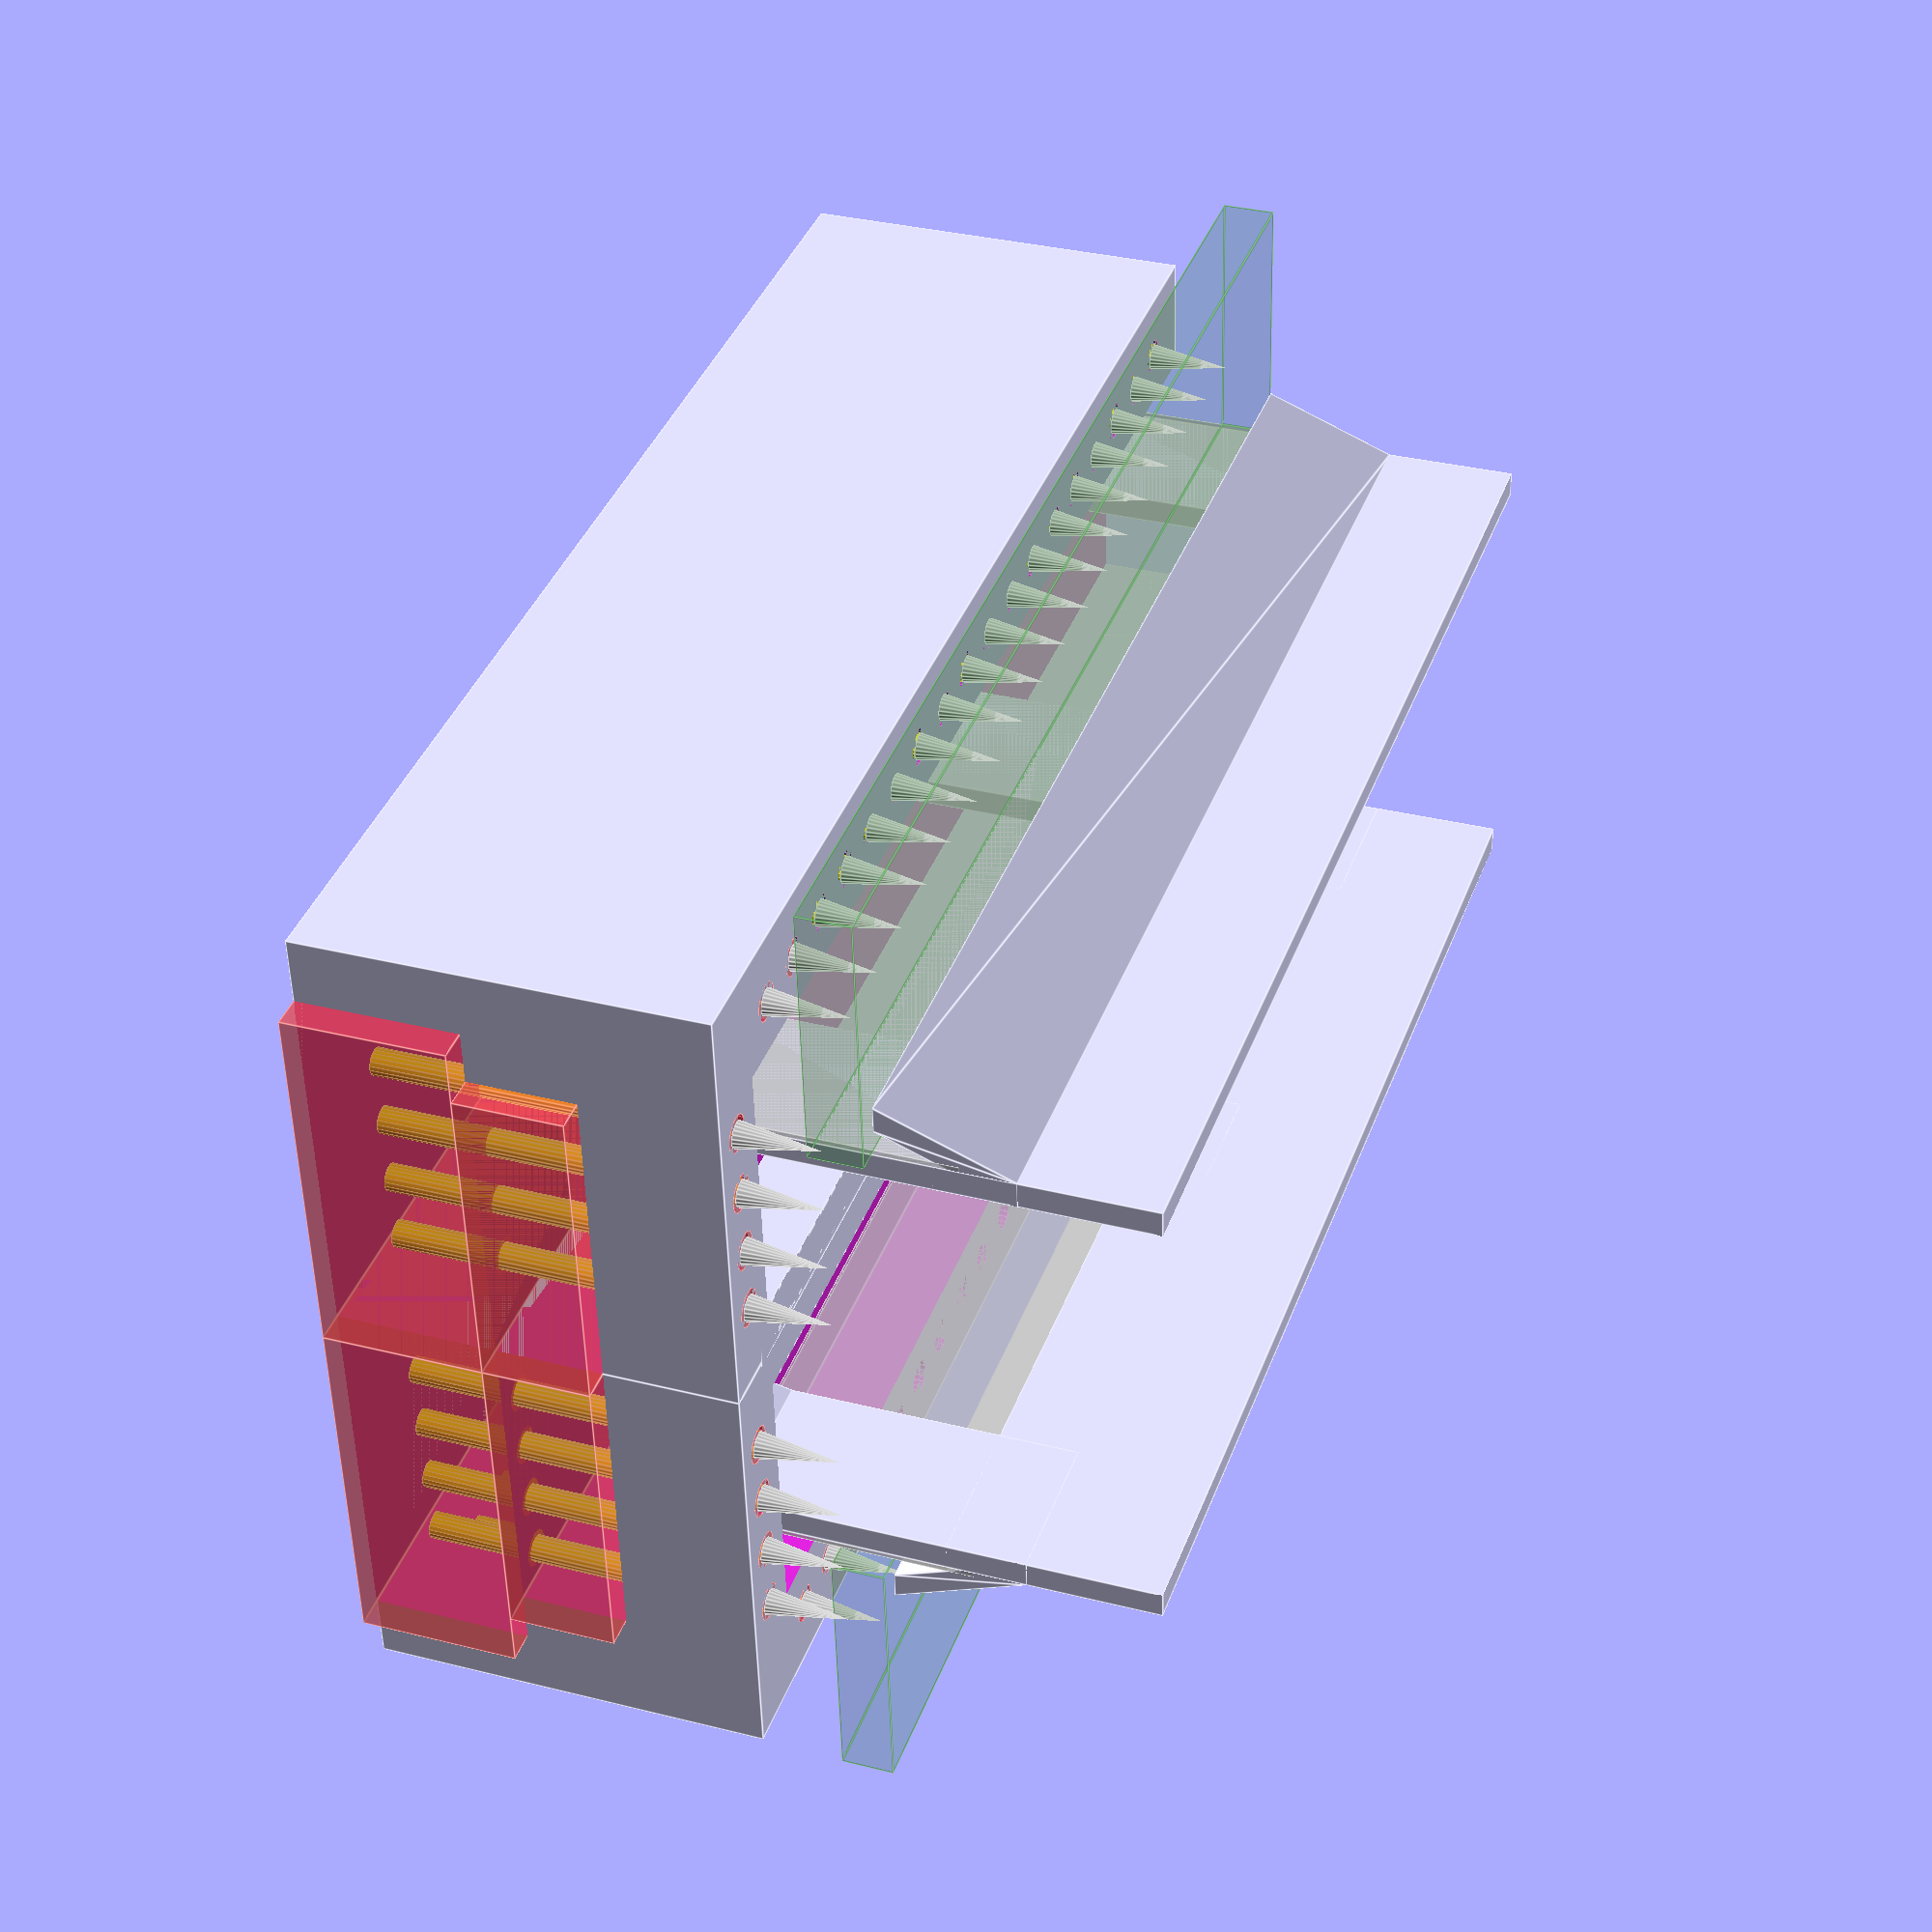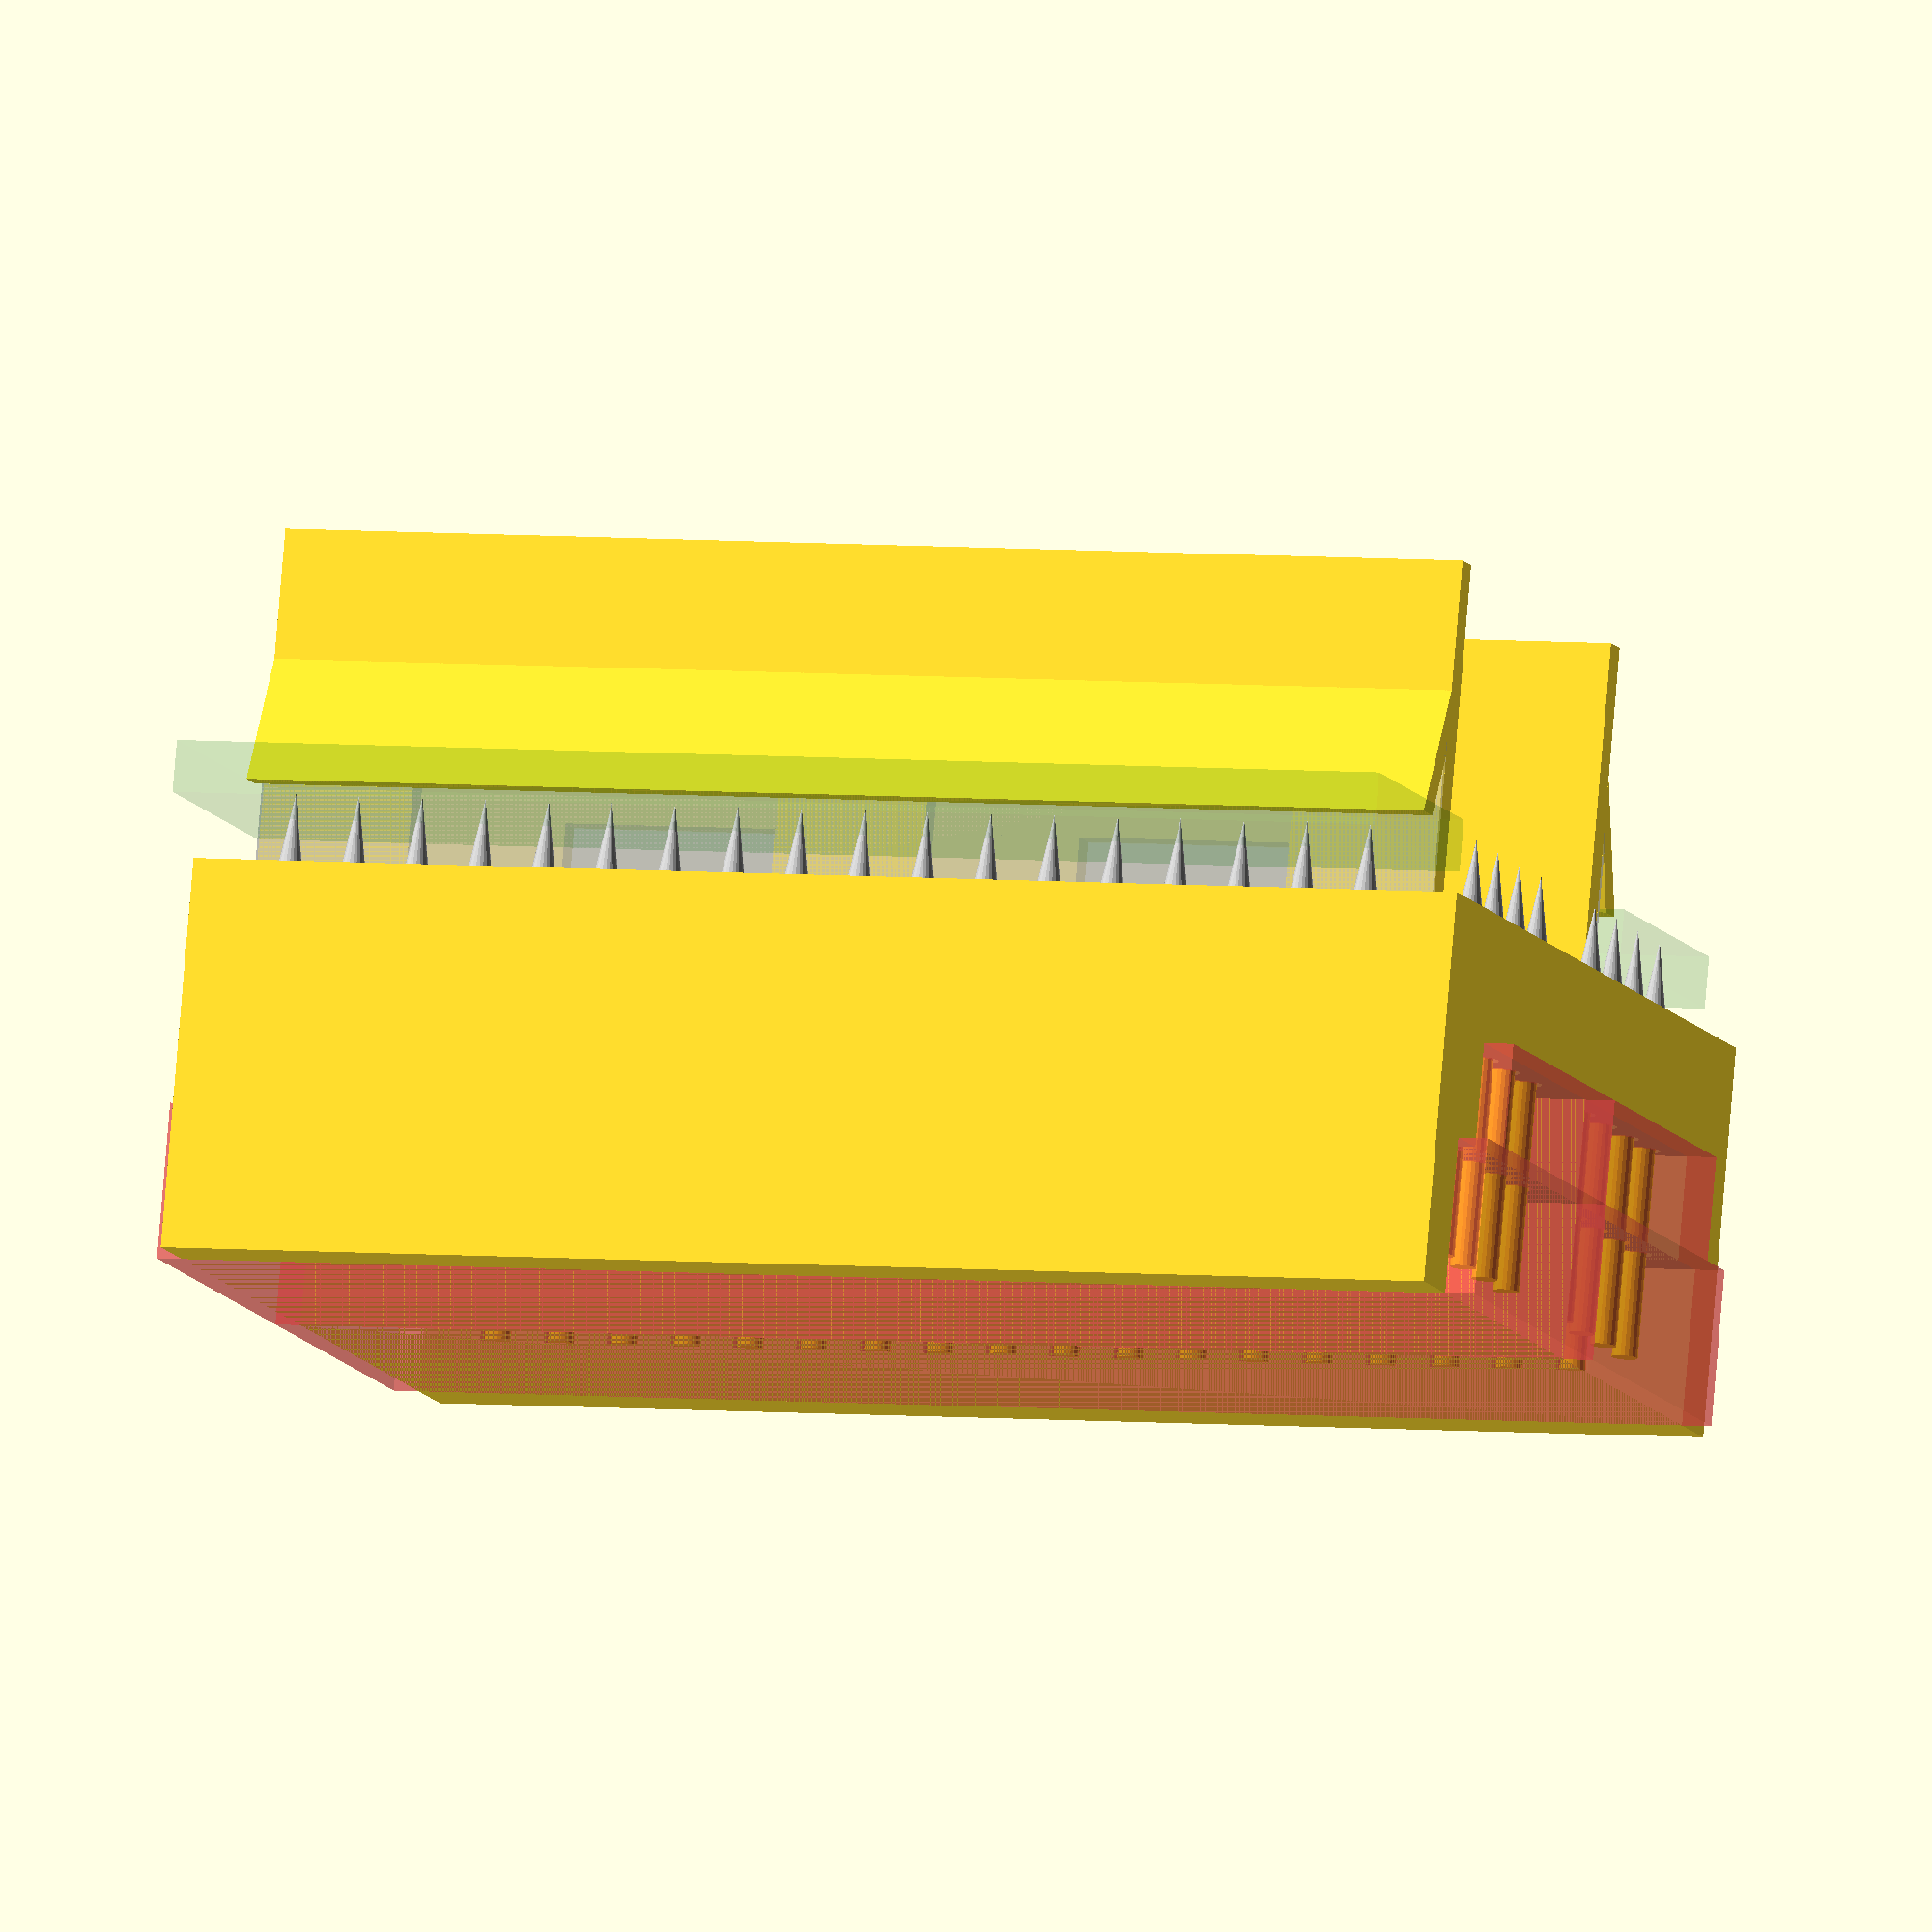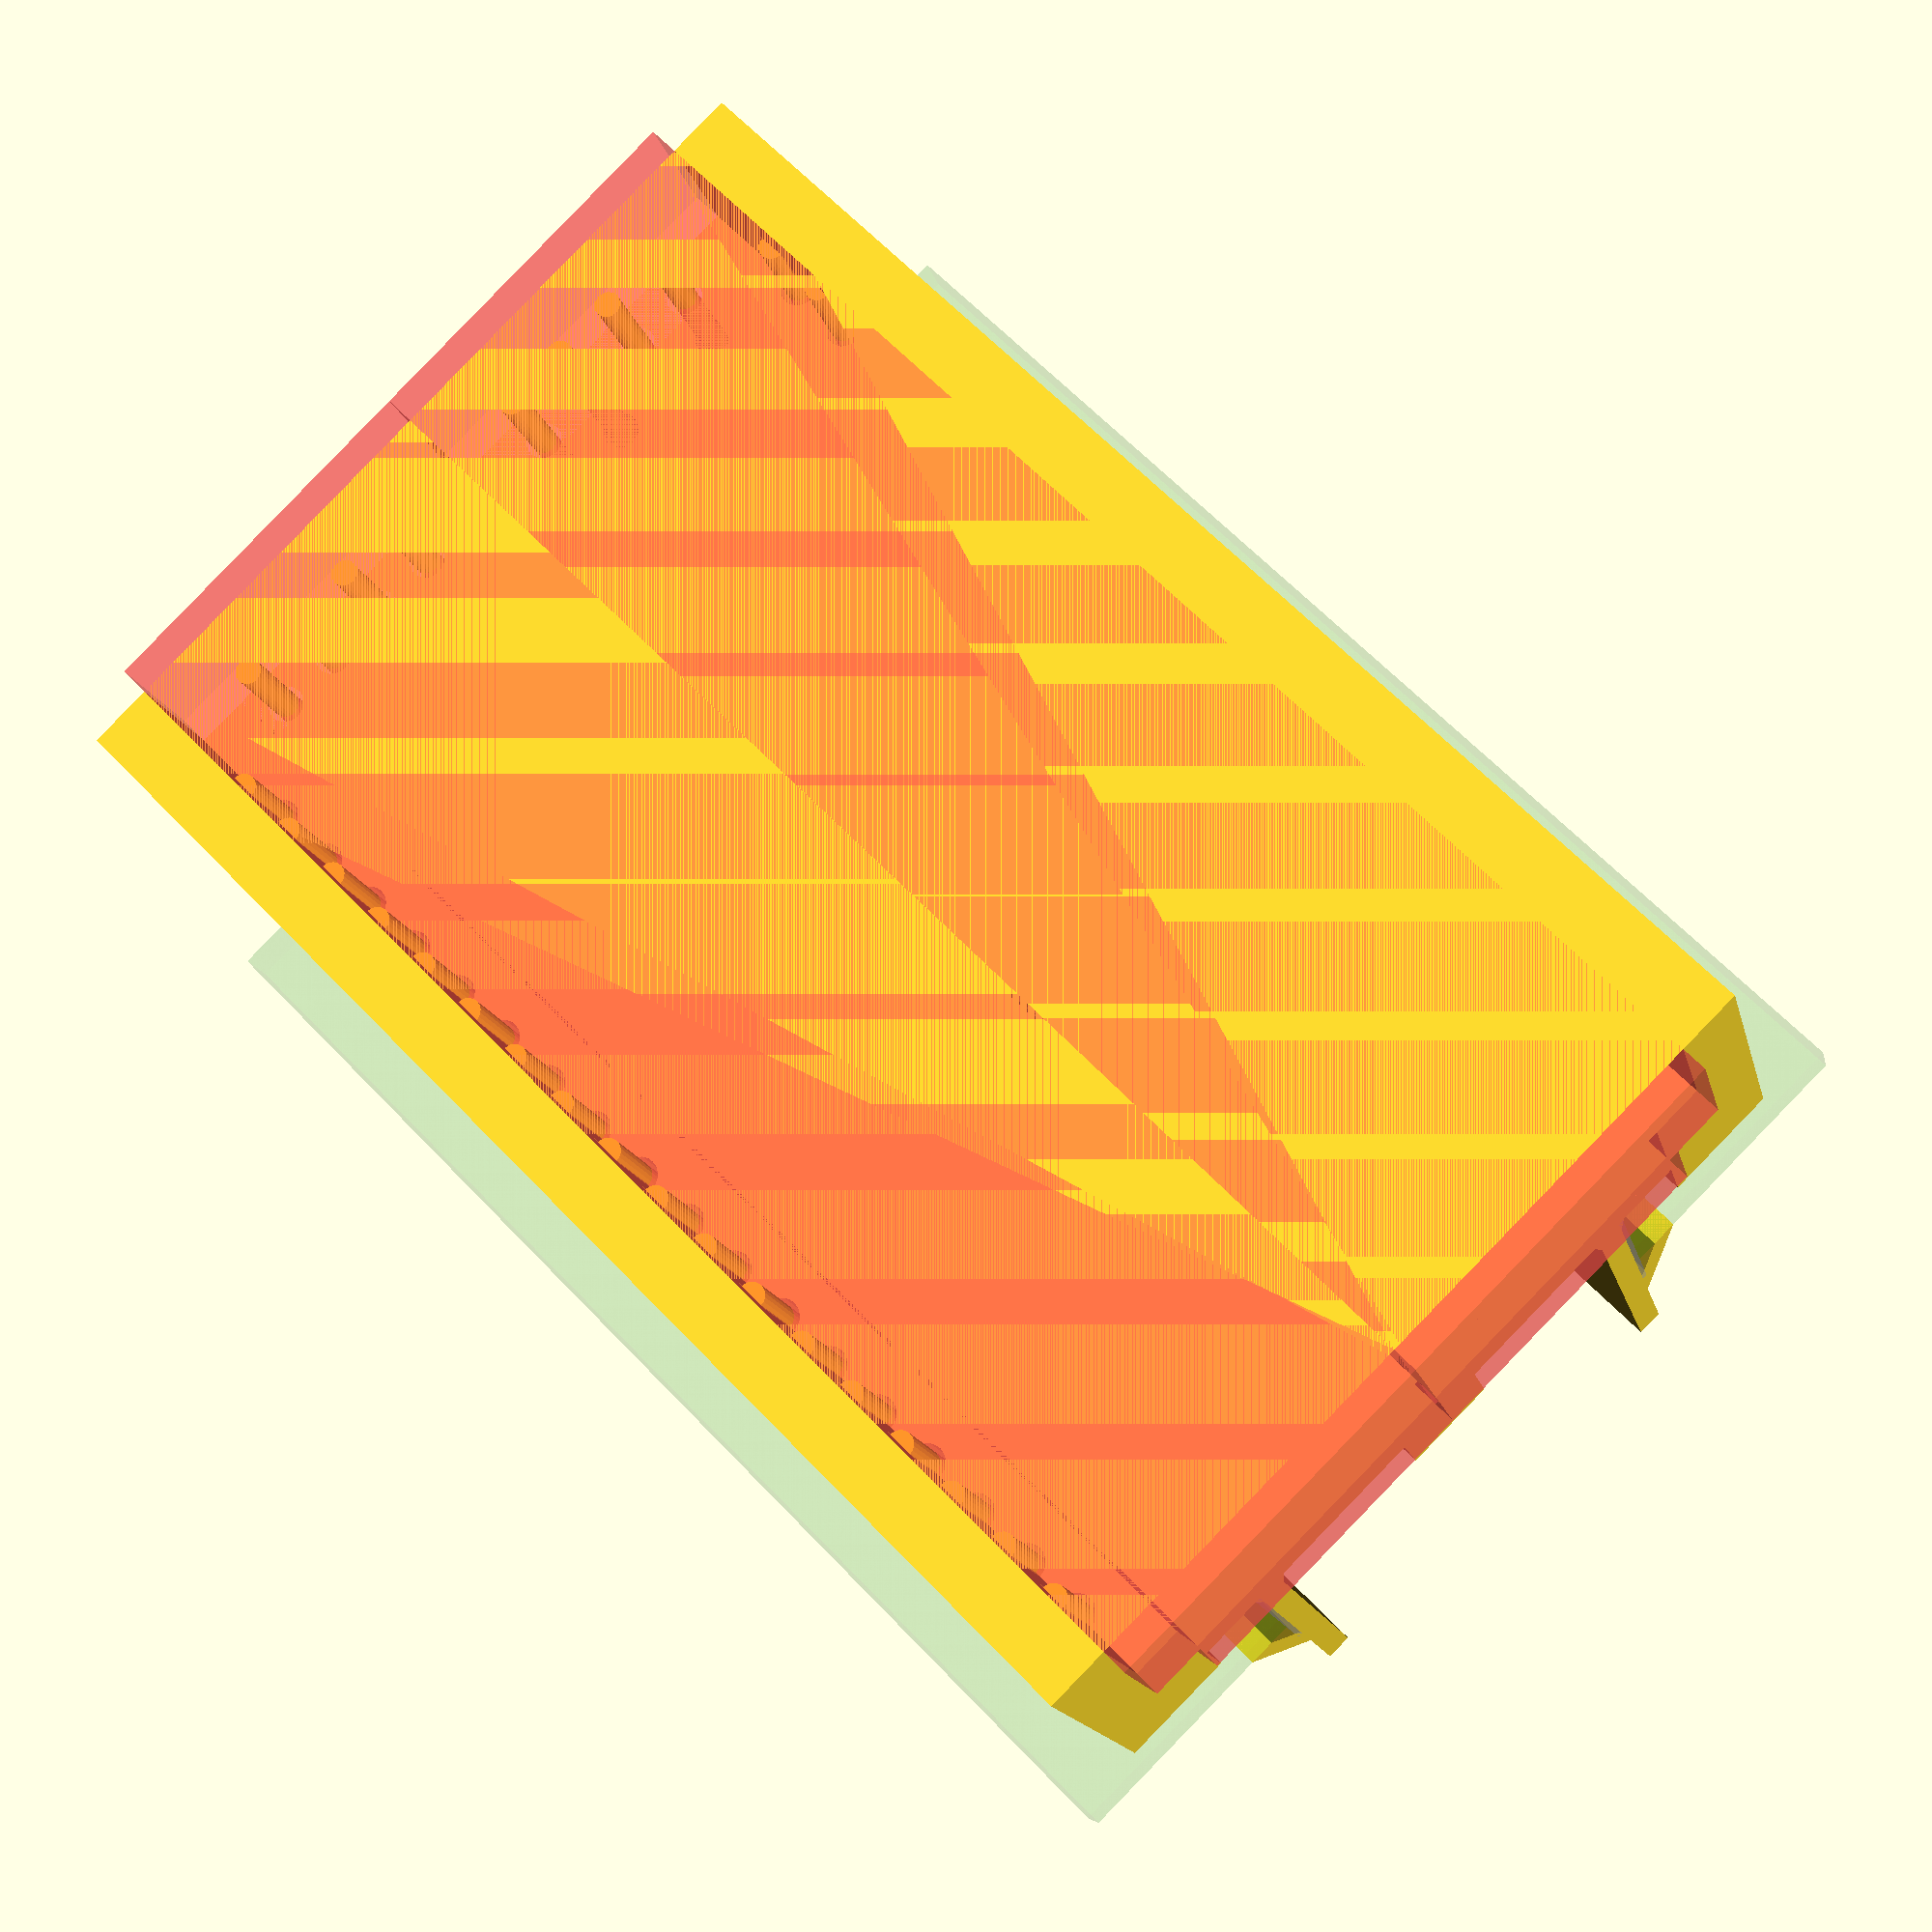
<openscad>
$fn=20;

/* Debug Clip Req */

bh = 2; // base thickness
st = 1.5; // side thickness
mt = 2; // middle thickness

/* probe pin spec */
ppext = 3; // Probe extention length
ppbody = 13; // Body of the probe
ppdia = 1; // probe pin diameter

ppdiatol = 0.41; // tolerance for fitting

/* Castellated Module Pin Spacing and count */
ppc = 18; // pin pair count
pps = 2.54; // spacing between each pair of probes
fps = 3; //first probe spacing from bottom of module

/* Castellated Module */
modtol = 0.4; // module dimentions tolerance
modx = 49.4; // module x length
mody = 27.5; // module y length
modcutx = 48.3; // module y length cutout area
modcuty = 18.9; // module y length cutout area

mod_top_depth = 2; // Also means how much of the top to show
mod_pcb_thickness = 2;
mod_bottom_depth = 4;
modh = mod_top_depth + mod_pcb_thickness + mod_bottom_depth; // Module depth required

/* Clip */
clip_tab = 5; // Clip tab to more easily open the clip

/* pcb */
pcb_h = 2; // pcb thickness

/* Cap */
cap_hook_dia = 2;
cap_tol = 1;
cap_leg_t = 1;
standoff = 0.2;

/* calc */
boxx = fps + ppc * pps + pps-0.5;
boxy = st*2 + ppdia*2 + mody + modtol;
boxh = bh+ppbody;

clip_bodyx = boxx;
clip_bodyy = boxy;

ppexth = ppext/2;

module probe_pin_req()
{
  union()
  {
    #cylinder(r=(ppdia+ppdiatol)/2, h=ppbody);
    %color("gold") cylinder(r=ppdia/2, h=ppbody);
    %color("silver") translate([0,0,ppbody])
      cylinder(r=ppdia/2, r2=0, h=ppext);
  }
}


module half_dual_castellation_probe_clip()
{
  pit_orgin = bh+modh+mt;
  pit_depth = boxh -bh - modh -mt;
  insert_pcb_offset = ppext*2/3;
  leglength = modcutx - 1;
  joint_spacing = 0.5;
  
  module clip_spring()
  {
      cube([6,cap_leg_t, 1 + pit_depth+insert_pcb_offset+pcb_h+5]);
      translate([0, 1.5 ,0])
      rotate([0,90,0])
        linear_extrude(height = 6)
          polygon([[0,0],[-2,-0.5],[-2,-1.5],[0, -2] ]);
  }
  
  union()
  {    
    /* PCB Cutout visualisation */
    translate([0, (modcuty)/2, bh+ppbody+insert_pcb_offset])
    {          
      %color("green", 0.1)cube([modcutx,10,pcb_h]);
    }
    
    /* Clip Leg */
    translate([0, -standoff, pit_orgin])
    {
      /* Support for the holes on top of the probe */
      cube([boxx-pps+0.4, 2, boxh -bh - modh -mt]);
      
      /* Indicates the clearance*/
      %translate([0, (modcuty)/2, 0]) cube([leglength,standoff, 10]);
      
      /* Hook */
      translate([0, (modcuty)/2-1, pit_depth+insert_pcb_offset+pcb_h])
        union()
      {
        rotate([0,90,0])
          linear_extrude(height = leglength)
            polygon([[0, 3], [0,2],[-5,0],[-5,1]]);
        translate([0, 0, 2])
          cube([leglength,cap_leg_t, 3+clip_tab]);
      }
      
      /* Spring */
      translate([0, (modcuty)/2-(cap_leg_t), -1])
        union()
        {
          translate([0, 0, 0])
            clip_spring();
          translate([leglength/2-3, 0, 0])
            clip_spring();
          translate([leglength-6, 0, 0])
            clip_spring();
        }


    }

    /* Clip Body */
    difference() {
      union()
      {
        cube([boxx,boxy/2,boxh]);
      }

      /* Clip bend cutout */
      translate([-1, 0, bh+modh+mt]) 
          cube([boxx-ppdia-1, (mody+modtol-ppdia*4)/2, boxh -bh - modh -mt + 1]);

      /* Module Cutout */
      #translate([-1, 0, 0]) 
        union()
        {
          top_depth = bh + mod_pcb_thickness + mod_top_depth;
          cube([modx+pps+1,(mody+modtol)/2, top_depth]);
          translate([0, 0, top_depth]) 
          cube([modx+pps+1,(mody+modtol-ppdia*4)/2, mod_bottom_depth]);
        }

      /* Probe */
      for ( xi = [0 : 1 : ppc-1] )
      {
        translate([fps+pps*xi, 0, bh])
        union()
        {
          translate([0, (mody+modtol)/2, 0])
            probe_pin_req();
        }
      }
      
      /* Extra Probes On Top (I needed this for a specific board) */
      translate([fps+pps*ppc+pps/4, 0, bh])
      union()
      {
        for ( yi = [1 : 1 : 4] )
        {
          translate([0, (pps/4)+(pps*yi), 0])
            probe_pin_req();
        }
      }
    }
  }
}

module dual_castellation_probe_clip()
{
  union()
  {
    mirror([0,0,0]) half_dual_castellation_probe_clip();
    mirror([0,1,0]) half_dual_castellation_probe_clip();
  }
}

rotate([0,-90,0])
dual_castellation_probe_clip();
</openscad>
<views>
elev=141.8 azim=358.5 roll=161.1 proj=p view=edges
elev=355.6 azim=104.5 roll=289.4 proj=o view=solid
elev=297.3 azim=287.4 roll=136.8 proj=p view=solid
</views>
